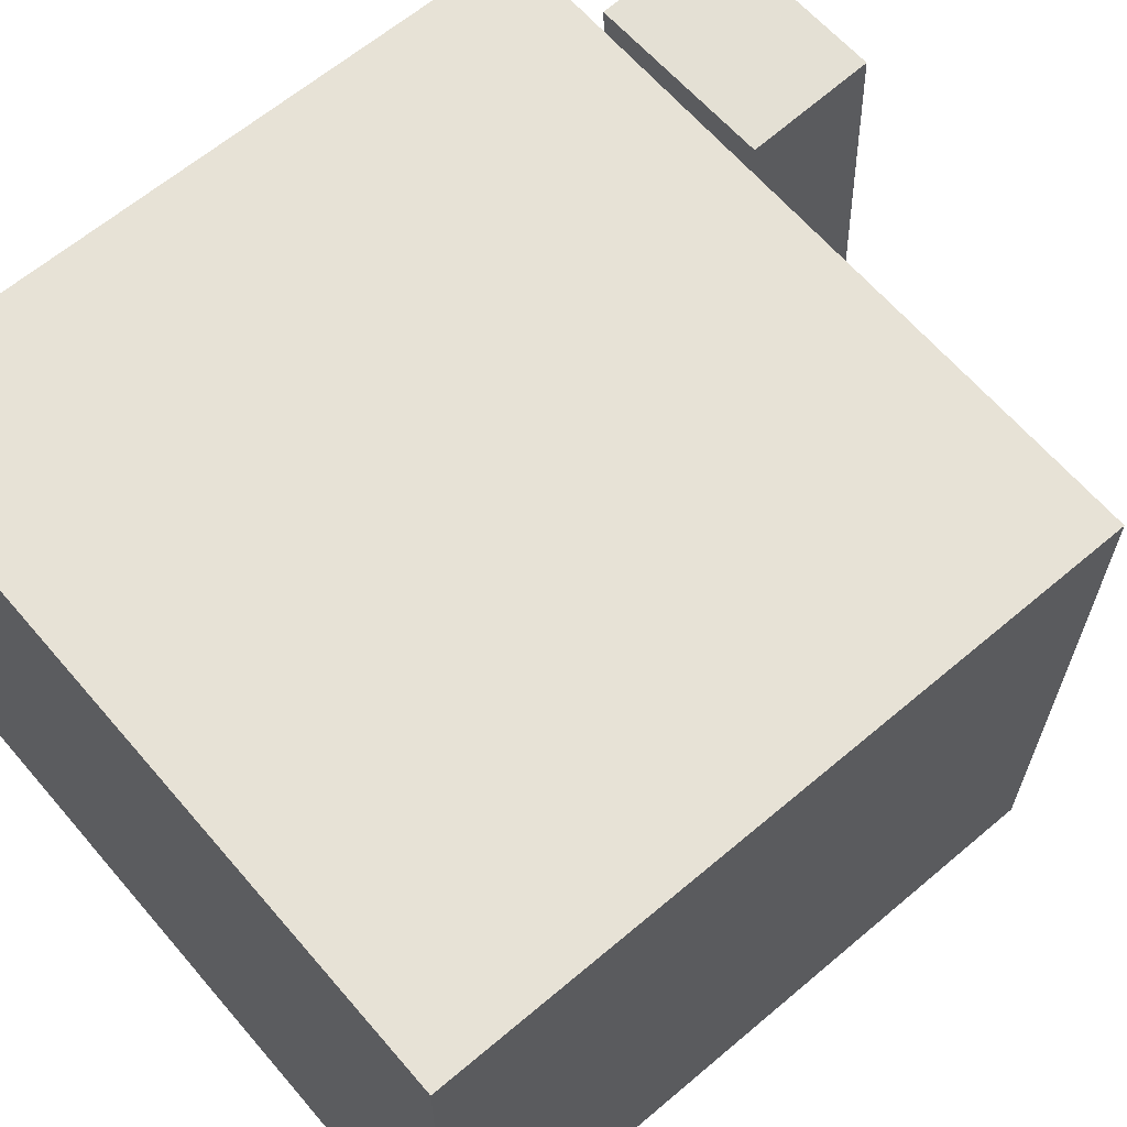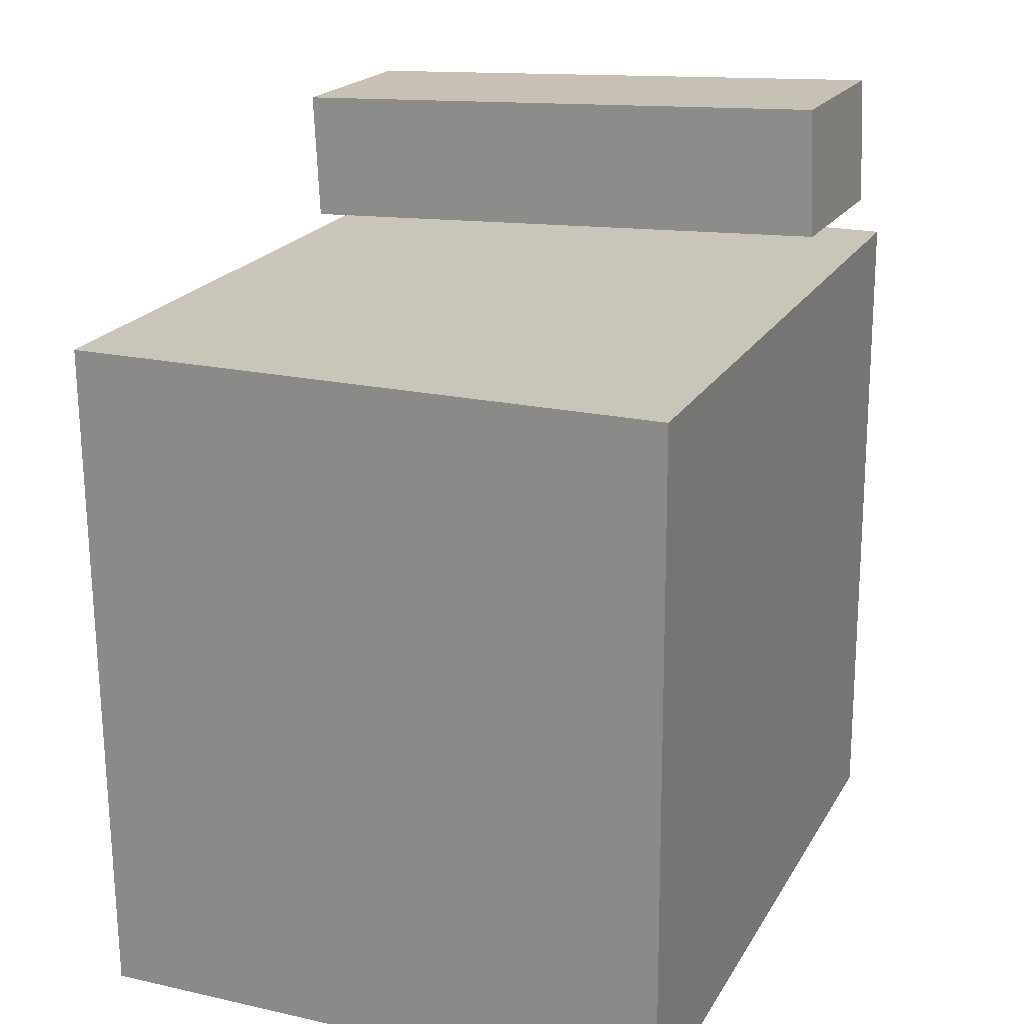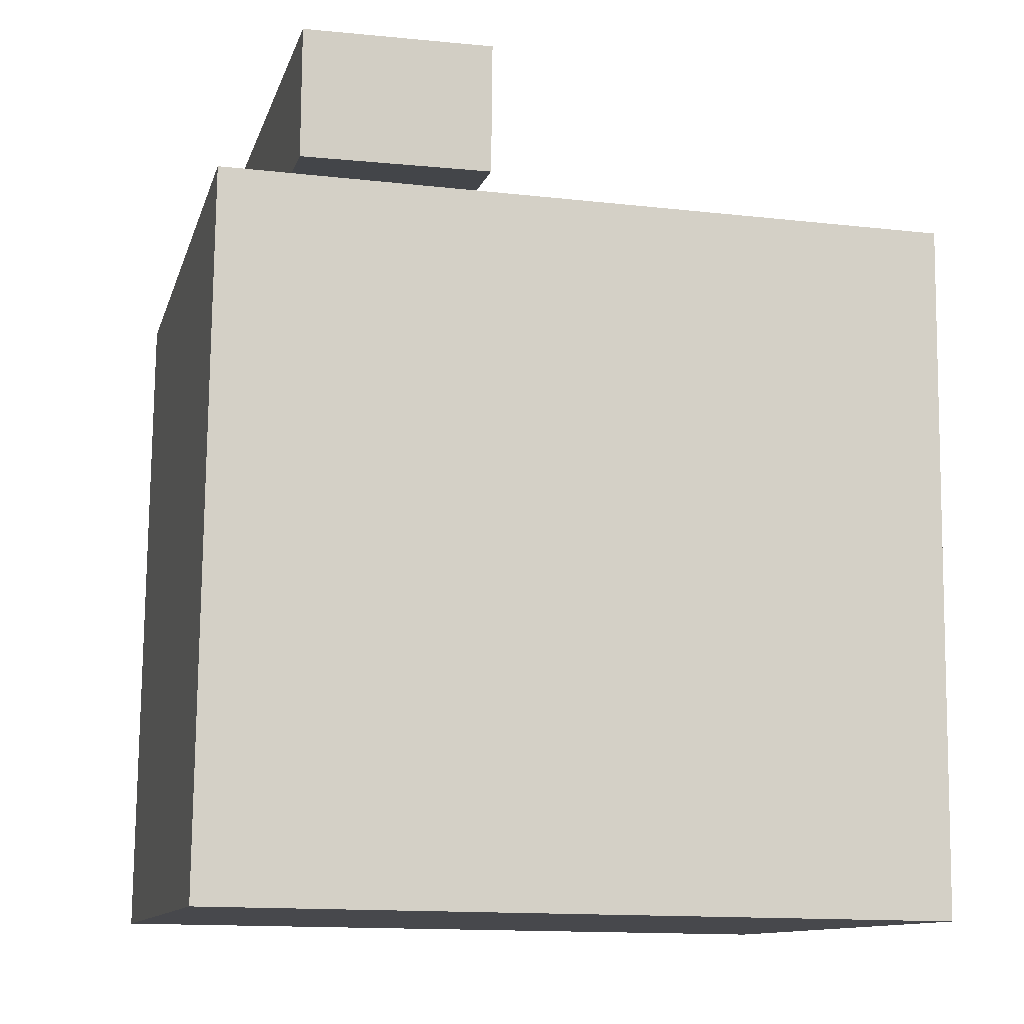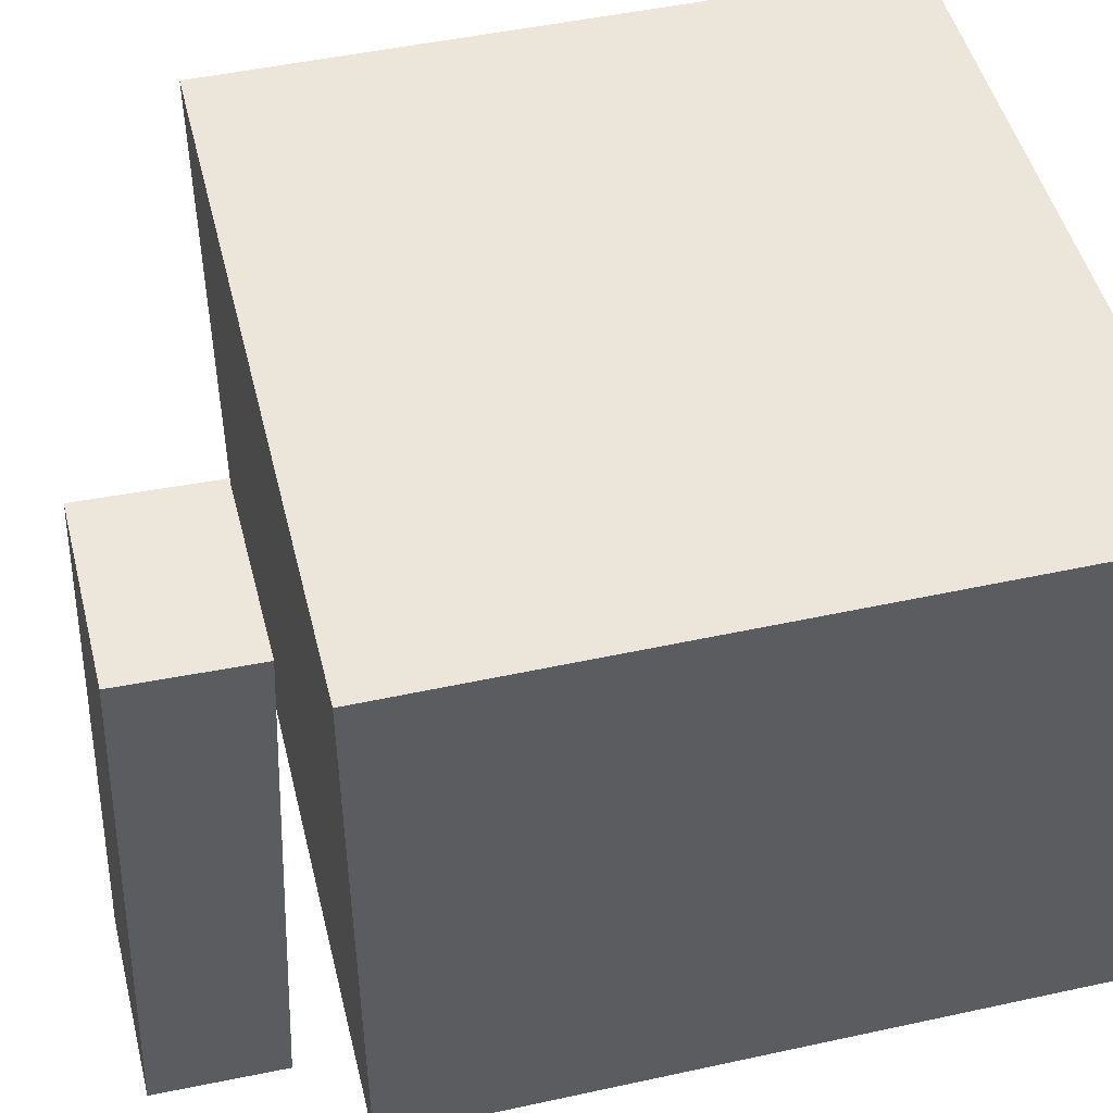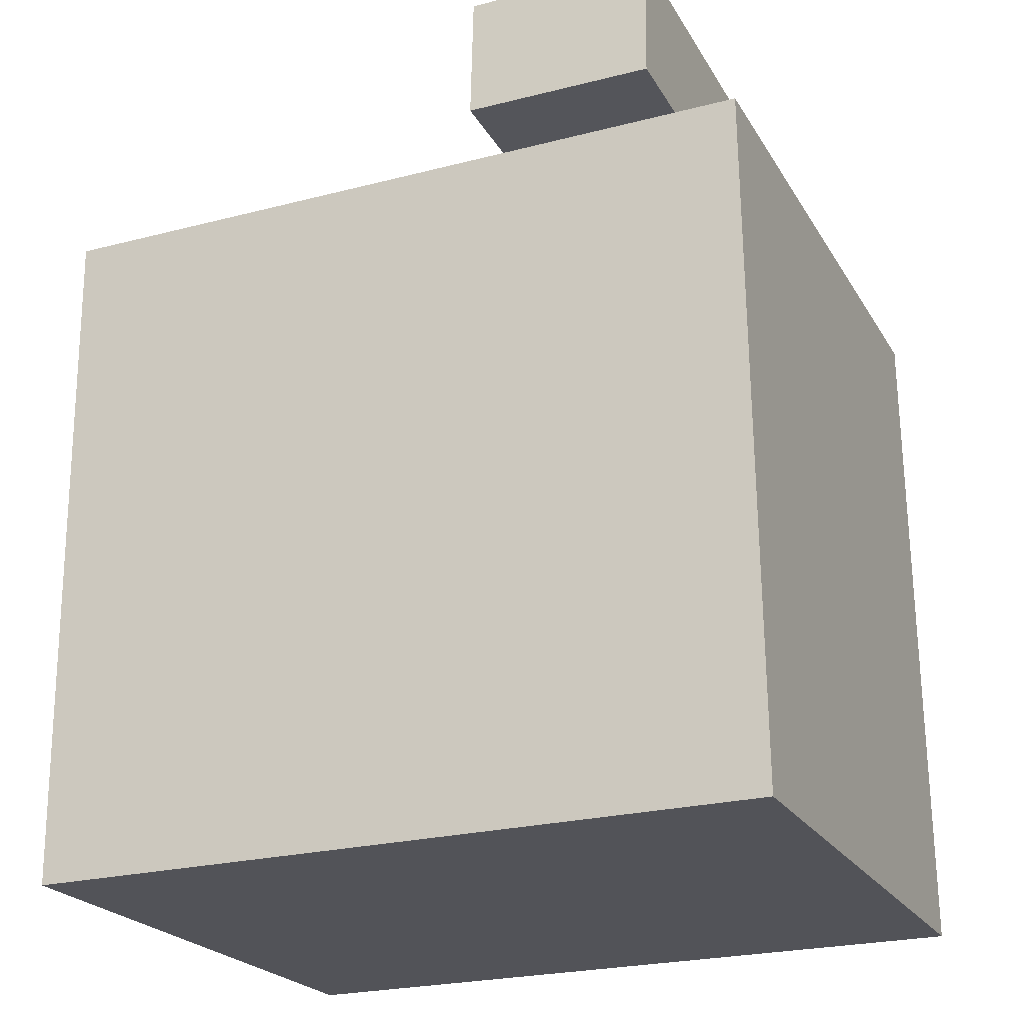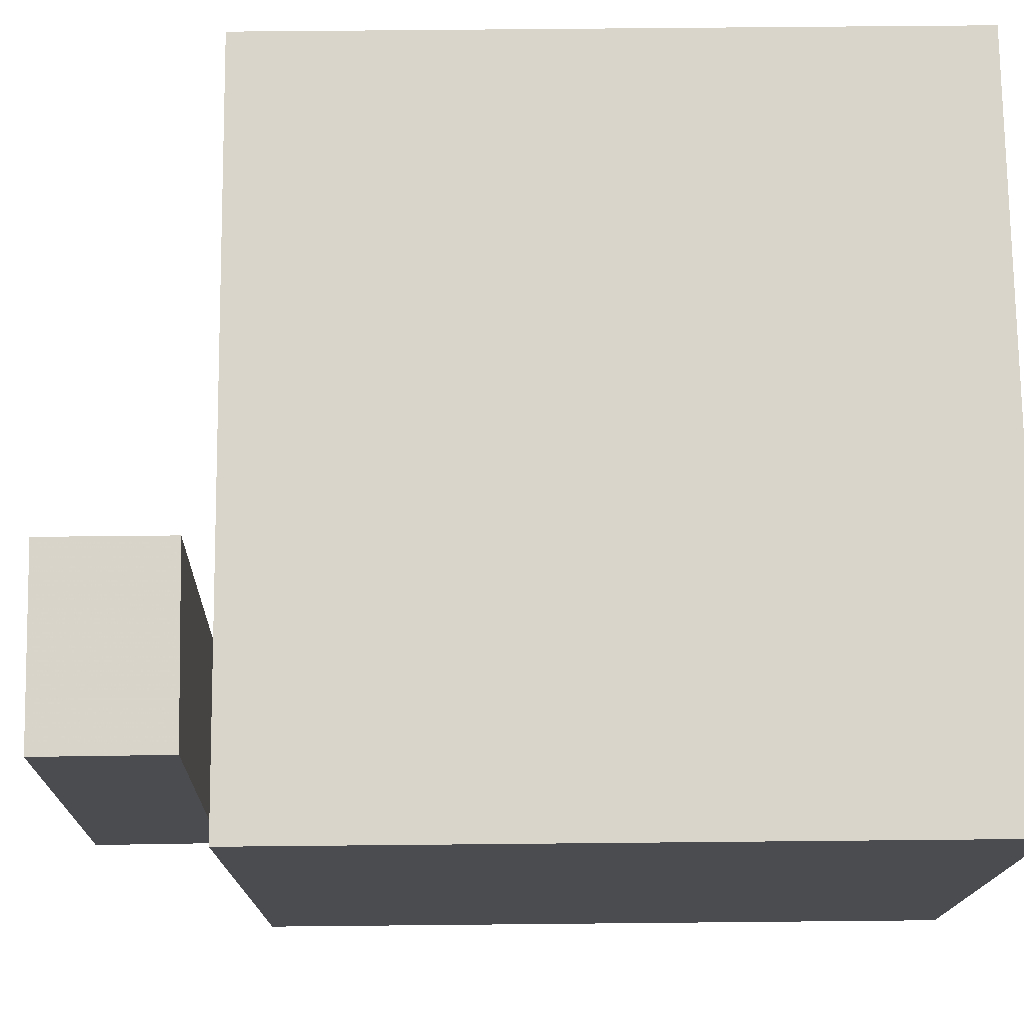
<metadata>
{"format":"obj","ext":"obj","renderer":"f3d","projection":"perspective","resolution":1024,"background":"white","views":[{"elev":63.2,"azim":48.8,"up":"+Z"},{"elev":20.2,"azim":113.1,"up":"+Y"},{"elev":-11.6,"azim":-13.3,"up":"+Y"},{"elev":48.8,"azim":-104.3,"up":"+Z"},{"elev":-22.4,"azim":-156.1,"up":"+Y"},{"elev":75.4,"azim":-91.2,"up":"+Z"}]}
</metadata>
<code>
v 0.289 0.2566 0.2449
v 0.2833 0.2575 -0.2637
v -0.3318 0.2635 0.2519
v -0.3375 0.2644 -0.2567
v 0.2824 -0.3308 0.2439
v 0.2767 -0.3299 -0.2647
v -0.3383 -0.3239 0.2509
v -0.3441 -0.323 -0.2577
f 1.0 7.0 5.0
f 1.0 3.0 7.0
f 1.0 4.0 3.0
f 1.0 2.0 4.0
f 3.0 8.0 7.0
f 3.0 4.0 8.0
f 5.0 7.0 8.0
f 5.0 8.0 6.0
f 1.0 5.0 6.0
f 1.0 6.0 2.0
f 2.0 6.0 8.0
f 2.0 8.0 4.0
v -0.09937 0.2892 0.221
v -0.1001 0.3119 -0.259
v -0.0995 0.3991 0.2262
v -0.1002 0.4219 -0.2538
v -0.2614 0.289 0.2212
v -0.2622 0.3117 -0.2587
v -0.2615 0.399 0.2265
v -0.2623 0.4217 -0.2535
f 9.0 15.0 13.0
f 9.0 11.0 15.0
f 9.0 12.0 11.0
f 9.0 10.0 12.0
f 11.0 16.0 15.0
f 11.0 12.0 16.0
f 13.0 15.0 16.0
f 13.0 16.0 14.0
f 9.0 13.0 14.0
f 9.0 14.0 10.0
f 10.0 14.0 16.0
f 10.0 16.0 12.0

</code>
